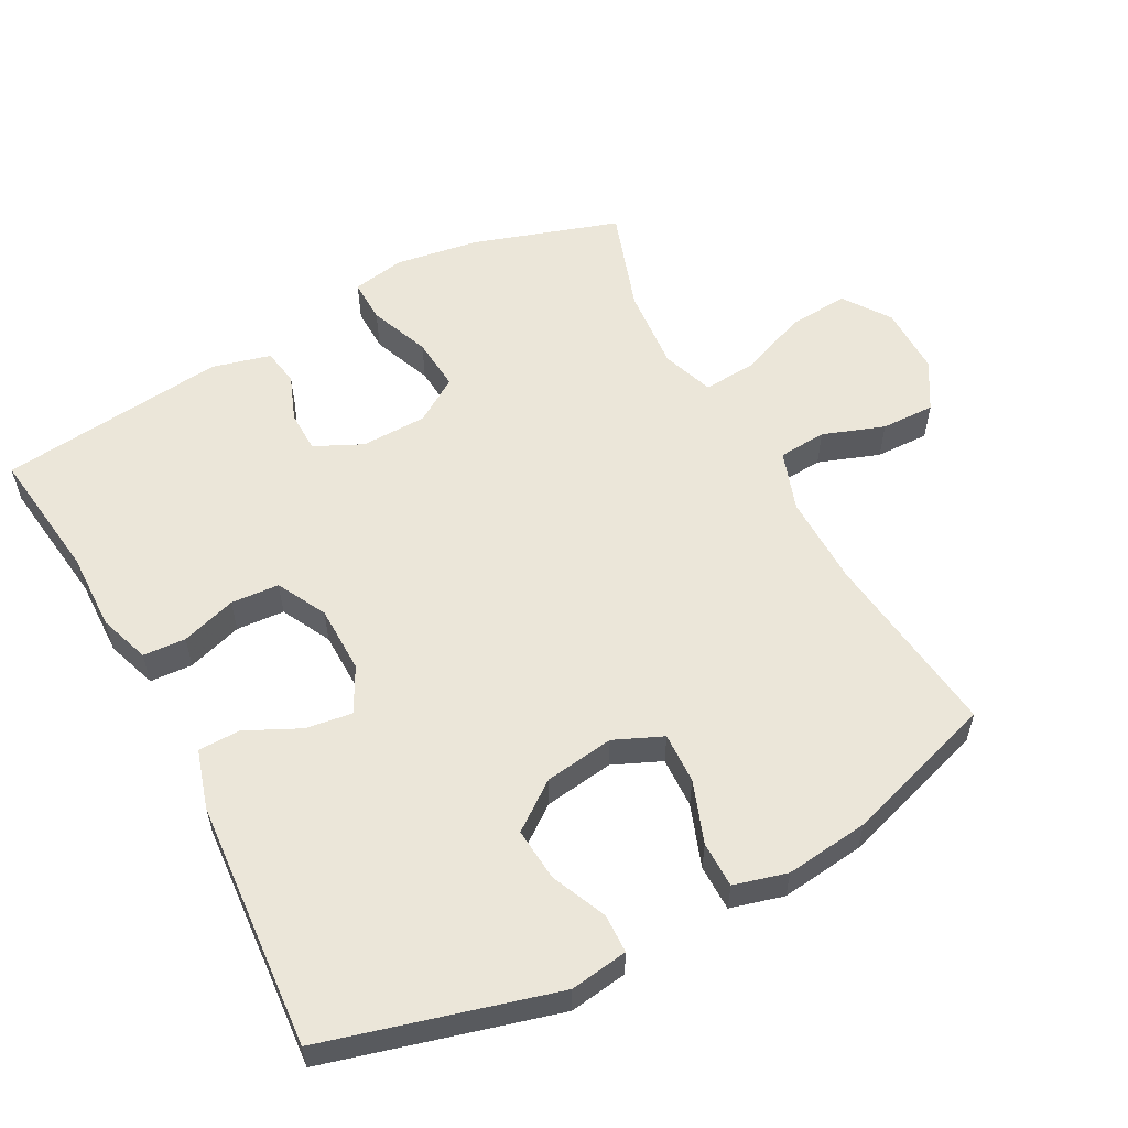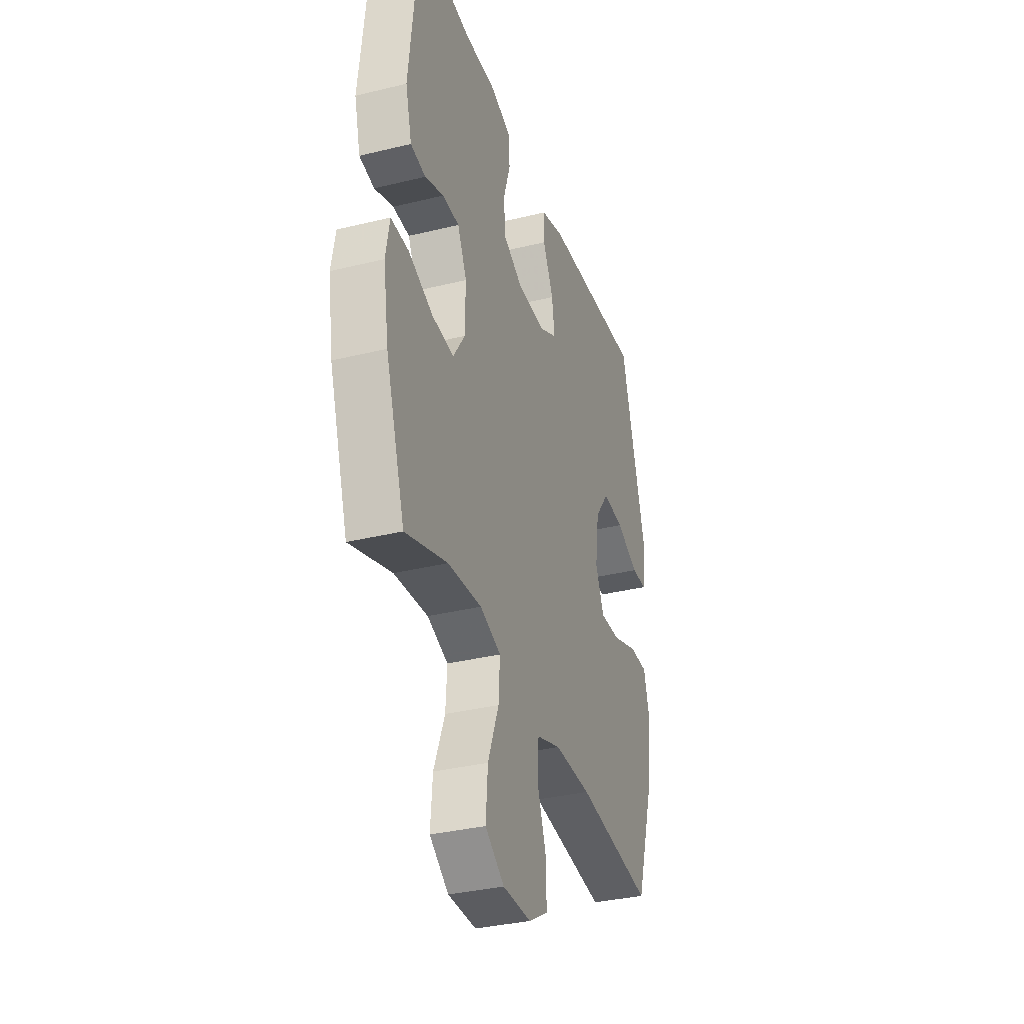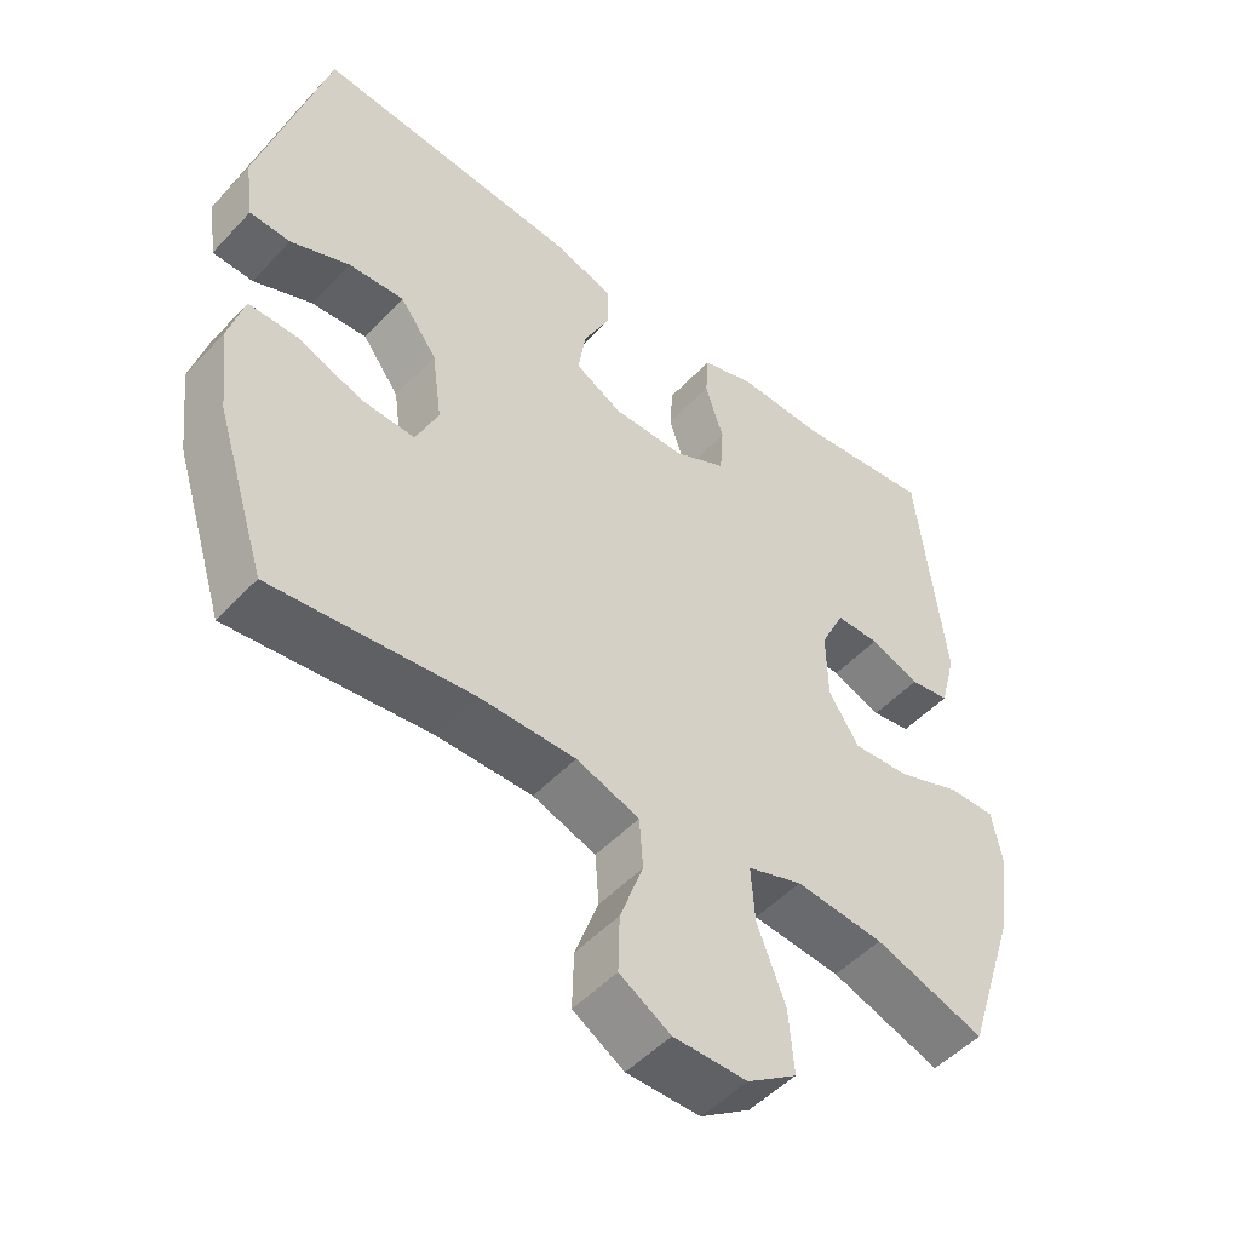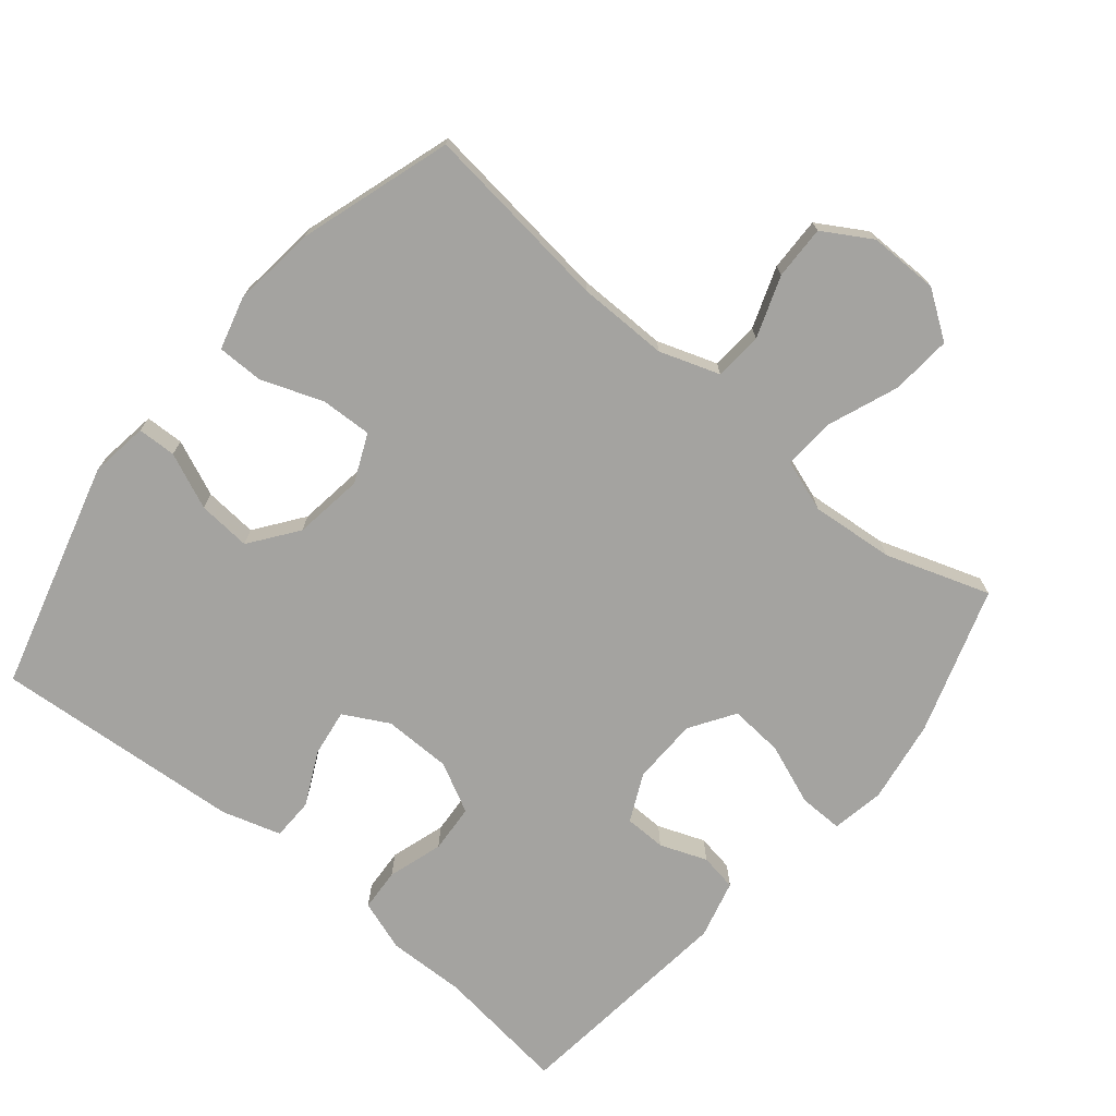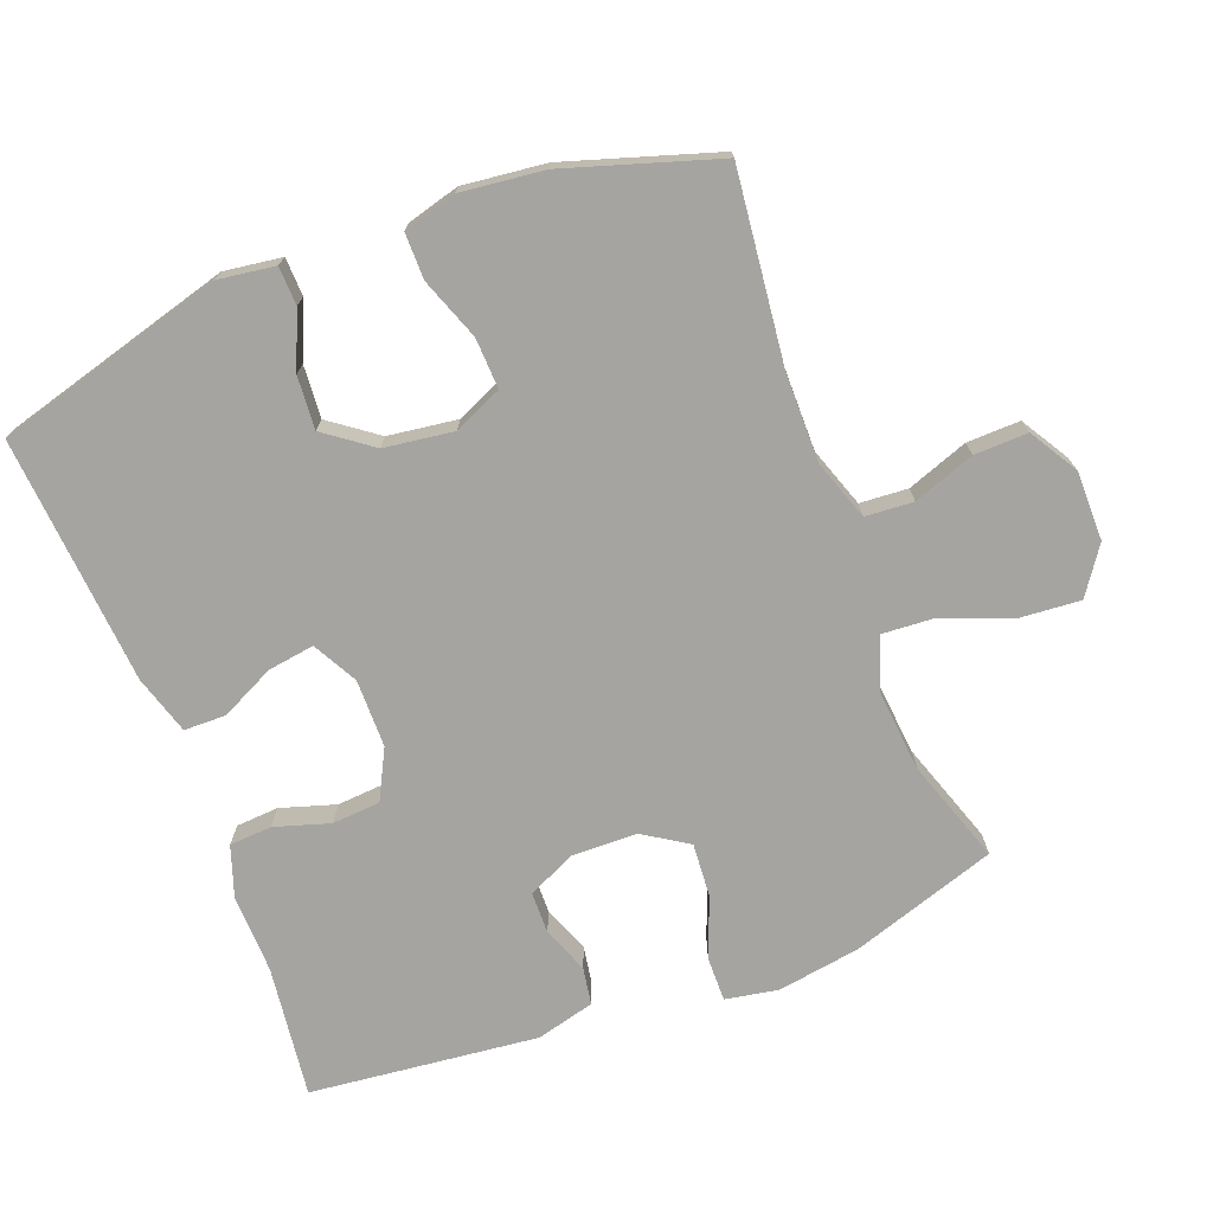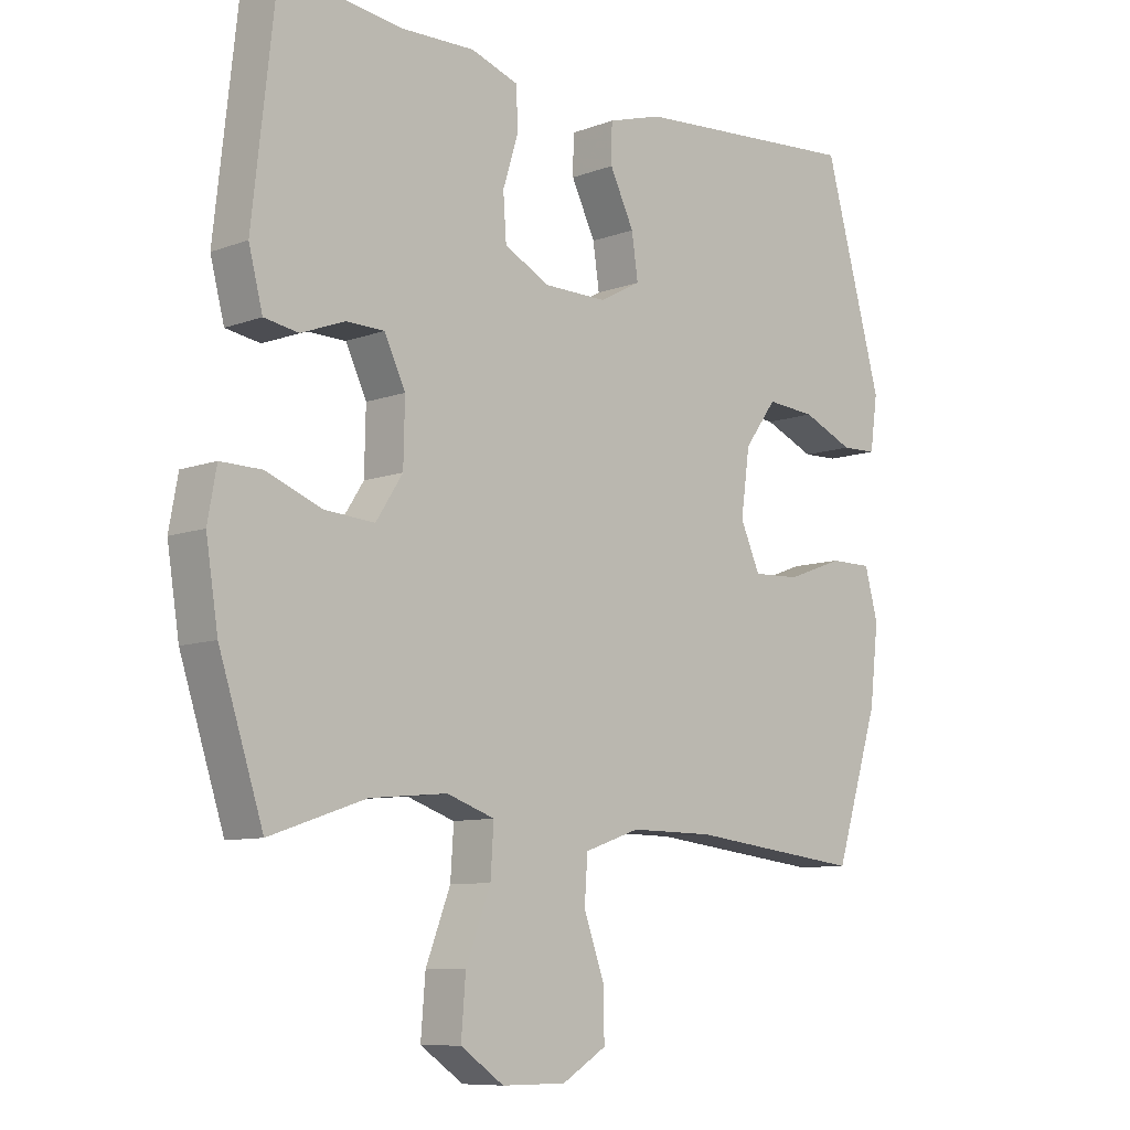
<metadata>
{"format":"obj","ext":"obj","renderer":"f3d","projection":"perspective","resolution":1024,"background":"white","views":[{"elev":56.6,"azim":61.7,"up":"+Y"},{"elev":-34.5,"azim":-71.8,"up":"+Z"},{"elev":-50.2,"azim":138.9,"up":"+Z"},{"elev":-72.8,"azim":140.3,"up":"+Y"},{"elev":-73.2,"azim":111.0,"up":"+Y"},{"elev":-8.9,"azim":-45.1,"up":"+Z"}]}
</metadata>
<code>
v -0.5 0.07 -0.5
v -0.569 0.07 -0.288
v -0.588 0.07 -0.167
v -0.574 0.07 -0.09
v -0.51 0.07 -0.091
v -0.422 0.07 -0.125
v -0.344 0.07 -0.131
v -0.302 0.07 -0.066
v -0.3 0.07 0.03
v -0.333 0.07 0.099
v -0.393 0.07 0.1
v -0.461 0.07 0.074
v -0.515 0.07 0.083
v -0.537 0.07 0.168
v -0.5 0.07 0.5
v -0.308 0.07 0.476
v -0.194 0.07 0.479
v -0.12 0.07 0.454
v -0.116 0.07 0.392
v -0.141 0.07 0.312
v -0.136 0.07 0.242
v -0.064 0.07 0.205
v 0.035 0.07 0.204
v 0.1 0.07 0.239
v 0.09 0.07 0.307
v 0.052 0.07 0.385
v 0.053 0.07 0.446
v 0.139 0.07 0.472
v 0.5 0.07 0.5
v 0.592 0.07 0.168
v 0.58 0.07 0.084
v 0.524 0.07 0.082
v 0.443 0.07 0.117
v 0.366 0.07 0.123
v 0.315 0.07 0.054
v 0.301 0.07 -0.047
v 0.332 0.07 -0.117
v 0.406 0.07 -0.114
v 0.496 0.07 -0.081
v 0.563 0.07 -0.081
v 0.584 0.07 -0.158
v 0.57 0.07 -0.279
v 0.5 0.07 -0.5
v 0.225 0.07 -0.468
v 0.093 0.07 -0.467
v 0.006 0.07 -0.497
v 0.001 0.07 -0.567
v 0.033 0.07 -0.656
v 0.035 0.07 -0.734
v -0.035 0.07 -0.776
v -0.136 0.07 -0.776
v -0.204 0.07 -0.729
v -0.197 0.07 -0.641
v -0.158 0.07 -0.54
v -0.153 0.07 -0.464
v -0.228 0.07 -0.438
v -0.349 0.07 -0.449
v -0.5 0 -0.5
v -0.569 0 -0.288
v -0.588 0 -0.167
v -0.574 0 -0.09
v -0.51 0 -0.091
v -0.422 0 -0.125
v -0.344 0 -0.131
v -0.302 0 -0.066
v -0.3 0 0.03
v -0.333 0 0.099
v -0.393 0 0.1
v -0.461 0 0.074
v -0.515 0 0.083
v -0.537 0 0.168
v -0.5 0 0.5
v -0.308 0 0.476
v -0.194 0 0.479
v -0.12 0 0.454
v -0.116 0 0.392
v -0.141 0 0.312
v -0.136 0 0.242
v -0.064 0 0.205
v 0.035 0 0.204
v 0.1 0 0.239
v 0.09 0 0.307
v 0.052 0 0.385
v 0.053 0 0.446
v 0.139 0 0.472
v 0.5 0 0.5
v 0.592 0 0.168
v 0.58 0 0.084
v 0.524 0 0.082
v 0.443 0 0.117
v 0.366 0 0.123
v 0.315 0 0.054
v 0.301 0 -0.047
v 0.332 0 -0.117
v 0.406 0 -0.114
v 0.496 0 -0.081
v 0.563 0 -0.081
v 0.584 0 -0.158
v 0.57 0 -0.279
v 0.5 0 -0.5
v 0.225 0 -0.468
v 0.093 0 -0.467
v 0.006 0 -0.497
v 0.001 0 -0.567
v 0.033 0 -0.656
v 0.035 0 -0.734
v -0.035 0 -0.776
v -0.136 0 -0.776
v -0.204 0 -0.729
v -0.197 0 -0.641
v -0.158 0 -0.54
v -0.153 0 -0.464
v -0.228 0 -0.438
v -0.349 0 -0.449
f 52 53 54
f 51 52 54
f 50 51 54
f 49 50 54
f 48 49 54
f 47 48 54
f 46 47 54 55
f 45 46 55 56
f 42 43 44
f 41 42 44
f 40 41 44
f 39 40 44
f 38 39 44
f 44 45 56
f 38 44 56
f 37 38 56
f 31 32 33
f 30 31 33
f 29 30 33
f 28 29 33
f 27 28 33
f 26 27 33
f 25 26 33
f 24 25 33 34
f 23 24 34 35
f 18 19 20
f 17 18 20
f 16 17 20
f 16 20 21
f 15 16 21
f 14 15 21
f 13 14 21
f 12 13 21
f 11 12 21
f 10 11 21 22
f 4 5 6
f 3 4 6
f 2 3 6
f 1 2 6
f 57 1 6
f 57 6 7
f 57 7 8
f 56 57 8
f 37 56 8
f 36 37 8
f 23 35 36
f 22 23 36
f 10 22 36
f 9 10 36
f 8 9 36
f 111 110 109
f 111 109 108
f 111 108 107
f 111 107 106
f 111 106 105
f 111 105 104
f 112 111 104 103
f 113 112 103 102
f 101 100 99
f 101 99 98
f 101 98 97
f 101 97 96
f 101 96 95
f 113 102 101
f 113 101 95
f 113 95 94
f 90 89 88
f 90 88 87
f 90 87 86
f 90 86 85
f 90 85 84
f 90 84 83
f 90 83 82
f 91 90 82 81
f 92 91 81 80
f 77 76 75
f 77 75 74
f 77 74 73
f 78 77 73
f 78 73 72
f 78 72 71
f 78 71 70
f 78 70 69
f 78 69 68
f 79 78 68 67
f 63 62 61
f 63 61 60
f 63 60 59
f 63 59 58
f 63 58 114
f 64 63 114
f 65 64 114
f 65 114 113
f 65 113 94
f 65 94 93
f 93 92 80
f 93 80 79
f 93 79 67
f 93 67 66
f 93 66 65
f 1 58 59 2
f 2 59 60 3
f 3 60 61 4
f 4 61 62 5
f 5 62 63 6
f 6 63 64 7
f 7 64 65 8
f 8 65 66 9
f 9 66 67 10
f 10 67 68 11
f 11 68 69 12
f 12 69 70 13
f 13 70 71 14
f 14 71 72 15
f 15 72 73 16
f 16 73 74 17
f 17 74 75 18
f 18 75 76 19
f 19 76 77 20
f 20 77 78 21
f 21 78 79 22
f 22 79 80 23
f 23 80 81 24
f 24 81 82 25
f 25 82 83 26
f 26 83 84 27
f 27 84 85 28
f 28 85 86 29
f 29 86 87 30
f 30 87 88 31
f 31 88 89 32
f 32 89 90 33
f 33 90 91 34
f 34 91 92 35
f 35 92 93 36
f 36 93 94 37
f 37 94 95 38
f 38 95 96 39
f 39 96 97 40
f 40 97 98 41
f 41 98 99 42
f 42 99 100 43
f 43 100 101 44
f 44 101 102 45
f 45 102 103 46
f 46 103 104 47
f 47 104 105 48
f 48 105 106 49
f 49 106 107 50
f 50 107 108 51
f 51 108 109 52
f 52 109 110 53
f 53 110 111 54
f 54 111 112 55
f 55 112 113 56
f 56 113 114 57
f 57 114 58 1

</code>
